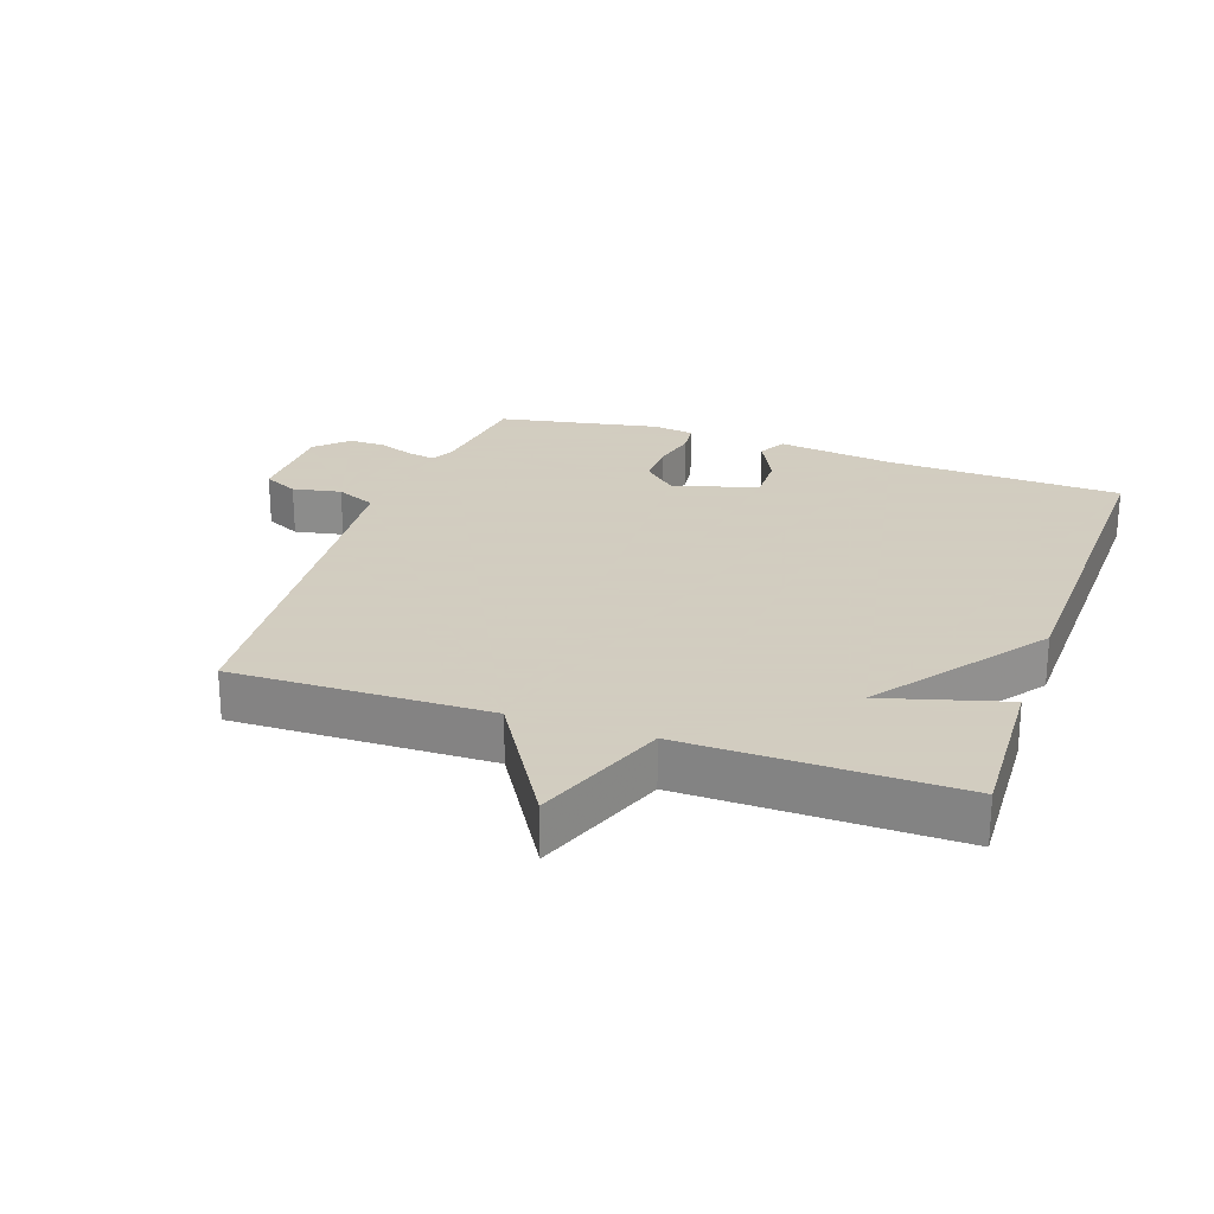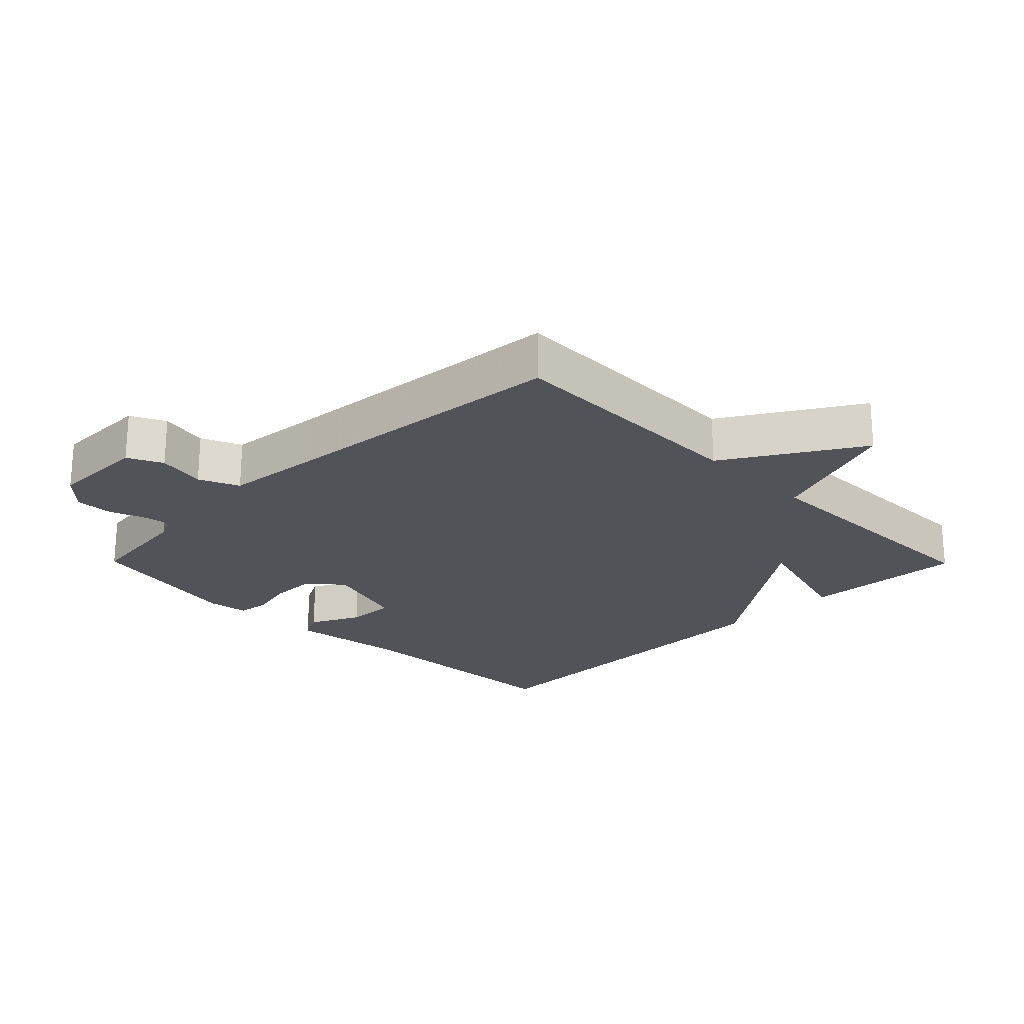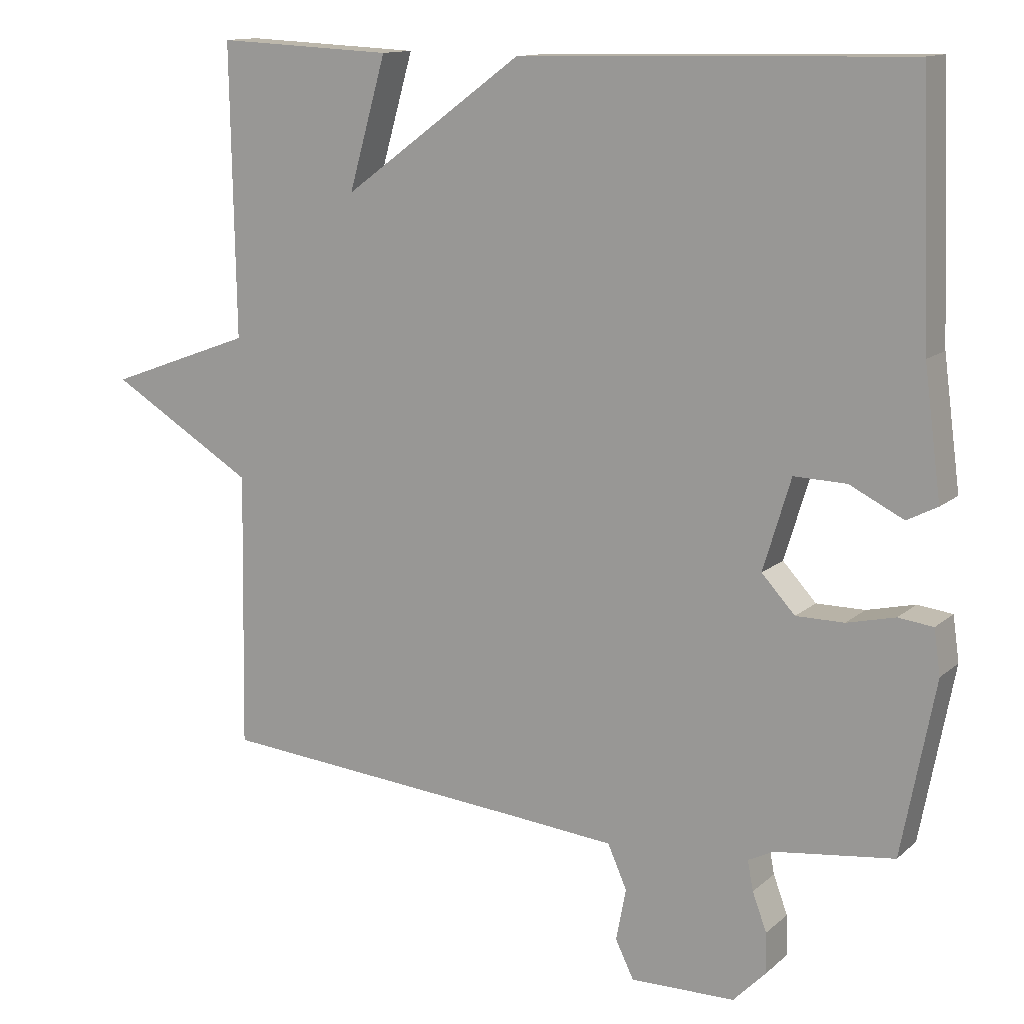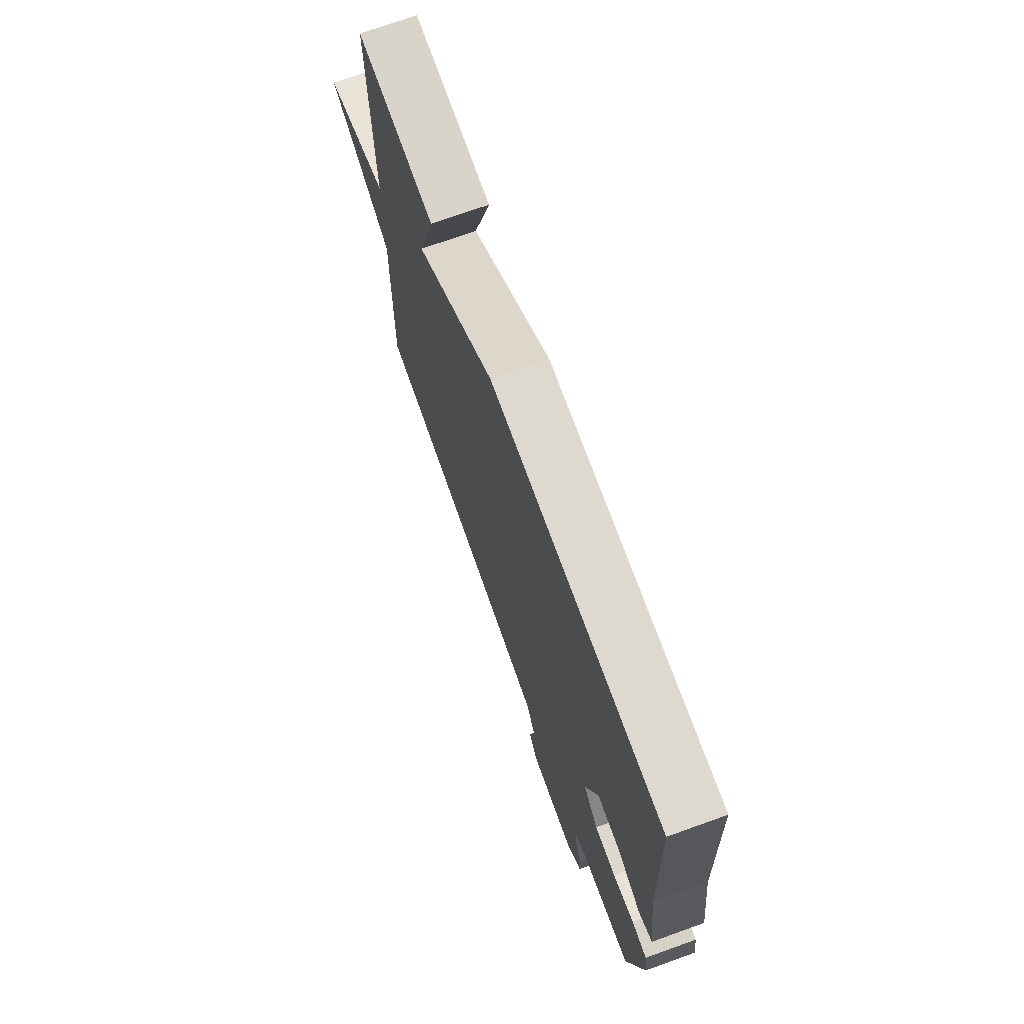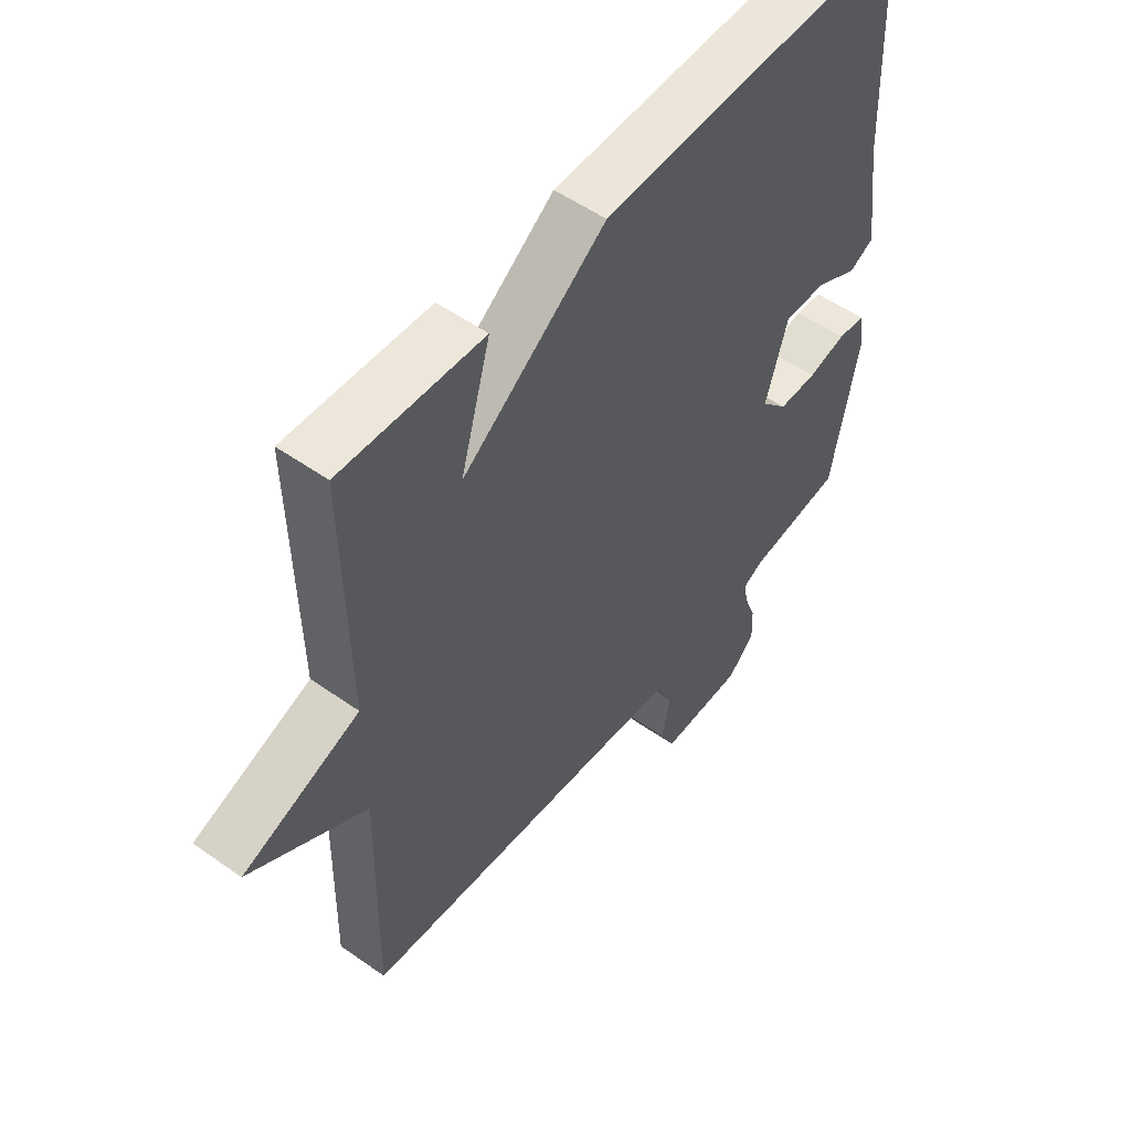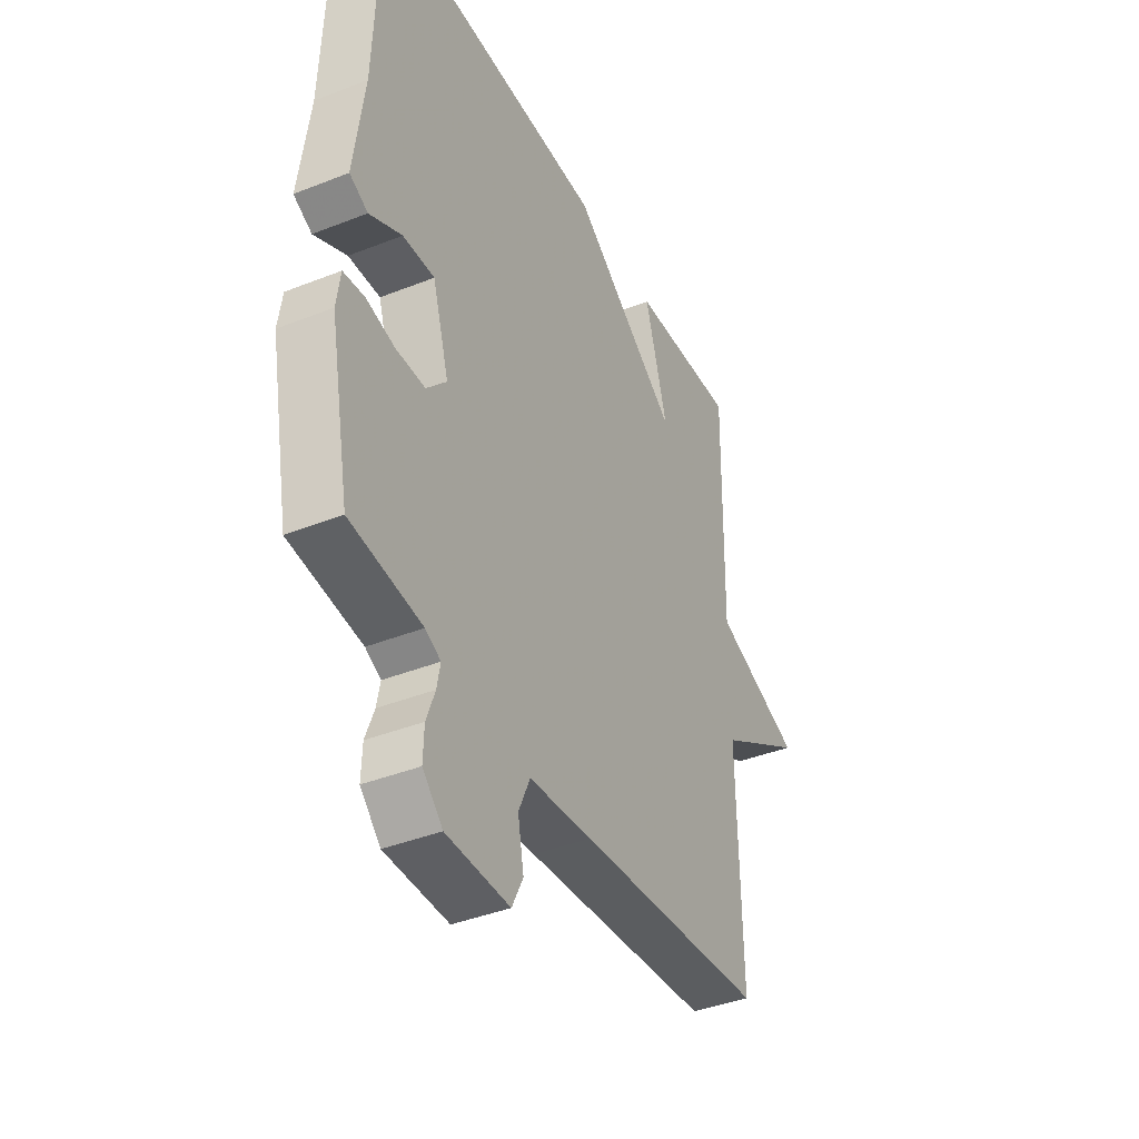
<metadata>
{"format":"obj","ext":"obj","renderer":"f3d","projection":"perspective","resolution":1024,"background":"white","views":[{"elev":24.3,"azim":-70.8,"up":"+Y"},{"elev":-22.6,"azim":-135.4,"up":"+Y"},{"elev":12.9,"azim":28.9,"up":"+Z"},{"elev":72.5,"azim":70.2,"up":"+Z"},{"elev":53.3,"azim":-52.9,"up":"+Z"},{"elev":-40.2,"azim":116.0,"up":"+Z"}]}
</metadata>
<code>
v 0.5 0.07 0.5
v 0.514 0.07 0.141
v 0.538 0.07 -0.039
v 0.495 0.07 -0.061
v 0.419 0.07 -0.023
v 0.345 0.07 -0.021
v 0.306 0.07 -0.15
v 0.353 0.07 -0.201
v 0.421 0.07 -0.201
v 0.489 0.07 -0.185
v 0.538 0.07 -0.191
v 0.547 0.07 -0.254
v 0.5 0.07 -0.5
v 0.332 0.07 -0.521
v 0.296 0.07 -0.539
v 0.304 0.07 -0.581
v 0.324 0.07 -0.635
v 0.326 0.07 -0.691
v 0.279 0.07 -0.739
v 0.131 0.07 -0.741
v 0.105 0.07 -0.688
v 0.119 0.07 -0.614
v 0.092 0.07 -0.553
v -0.056 0.07 -0.539
v -0.5 0.07 -0.5
v -0.493 0.07 -0.11
v -0.698 0.07 0.014
v -0.493 0.07 0.09
v -0.5 0.07 0.5
v -0.25 0.07 0.488
v -0.303 0.07 0.302
v -0.05 0.07 0.488
v 0.5 0 0.5
v 0.514 0 0.141
v 0.538 0 -0.039
v 0.495 0 -0.061
v 0.419 0 -0.023
v 0.345 0 -0.021
v 0.306 0 -0.15
v 0.353 0 -0.201
v 0.421 0 -0.201
v 0.489 0 -0.185
v 0.538 0 -0.191
v 0.547 0 -0.254
v 0.5 0 -0.5
v 0.332 0 -0.521
v 0.296 0 -0.539
v 0.304 0 -0.581
v 0.324 0 -0.635
v 0.326 0 -0.691
v 0.279 0 -0.739
v 0.131 0 -0.741
v 0.105 0 -0.688
v 0.119 0 -0.614
v 0.092 0 -0.553
v -0.056 0 -0.539
v -0.5 0 -0.5
v -0.493 0 -0.11
v -0.698 0 0.014
v -0.493 0 0.09
v -0.5 0 0.5
v -0.25 0 0.488
v -0.303 0 0.302
v -0.05 0 0.488
f 31 32 1 2
f 28 29 30 31
f 28 31 2
f 26 27 28 2
f 24 25 26
f 23 24 26
f 20 21 22
f 19 20 22
f 18 19 22
f 17 18 22
f 16 17 22
f 15 16 22 23
f 14 15 23 26
f 12 13 14
f 11 12 14
f 10 11 14
f 9 10 14
f 8 9 14
f 7 8 14 26
f 2 3 4 5
f 2 5 6
f 26 2 6
f 6 7 26
f 34 33 64 63
f 63 62 61 60
f 34 63 60
f 34 60 59 58
f 58 57 56
f 58 56 55
f 54 53 52
f 54 52 51
f 54 51 50
f 54 50 49
f 54 49 48
f 55 54 48 47
f 58 55 47 46
f 46 45 44
f 46 44 43
f 46 43 42
f 46 42 41
f 46 41 40
f 58 46 40 39
f 37 36 35 34
f 38 37 34
f 38 34 58
f 58 39 38
f 1 33 34 2
f 2 34 35 3
f 3 35 36 4
f 4 36 37 5
f 5 37 38 6
f 6 38 39 7
f 7 39 40 8
f 8 40 41 9
f 9 41 42 10
f 10 42 43 11
f 11 43 44 12
f 12 44 45 13
f 13 45 46 14
f 14 46 47 15
f 15 47 48 16
f 16 48 49 17
f 17 49 50 18
f 18 50 51 19
f 19 51 52 20
f 20 52 53 21
f 21 53 54 22
f 22 54 55 23
f 23 55 56 24
f 24 56 57 25
f 25 57 58 26
f 26 58 59 27
f 27 59 60 28
f 28 60 61 29
f 29 61 62 30
f 30 62 63 31
f 31 63 64 32
f 32 64 33 1

</code>
